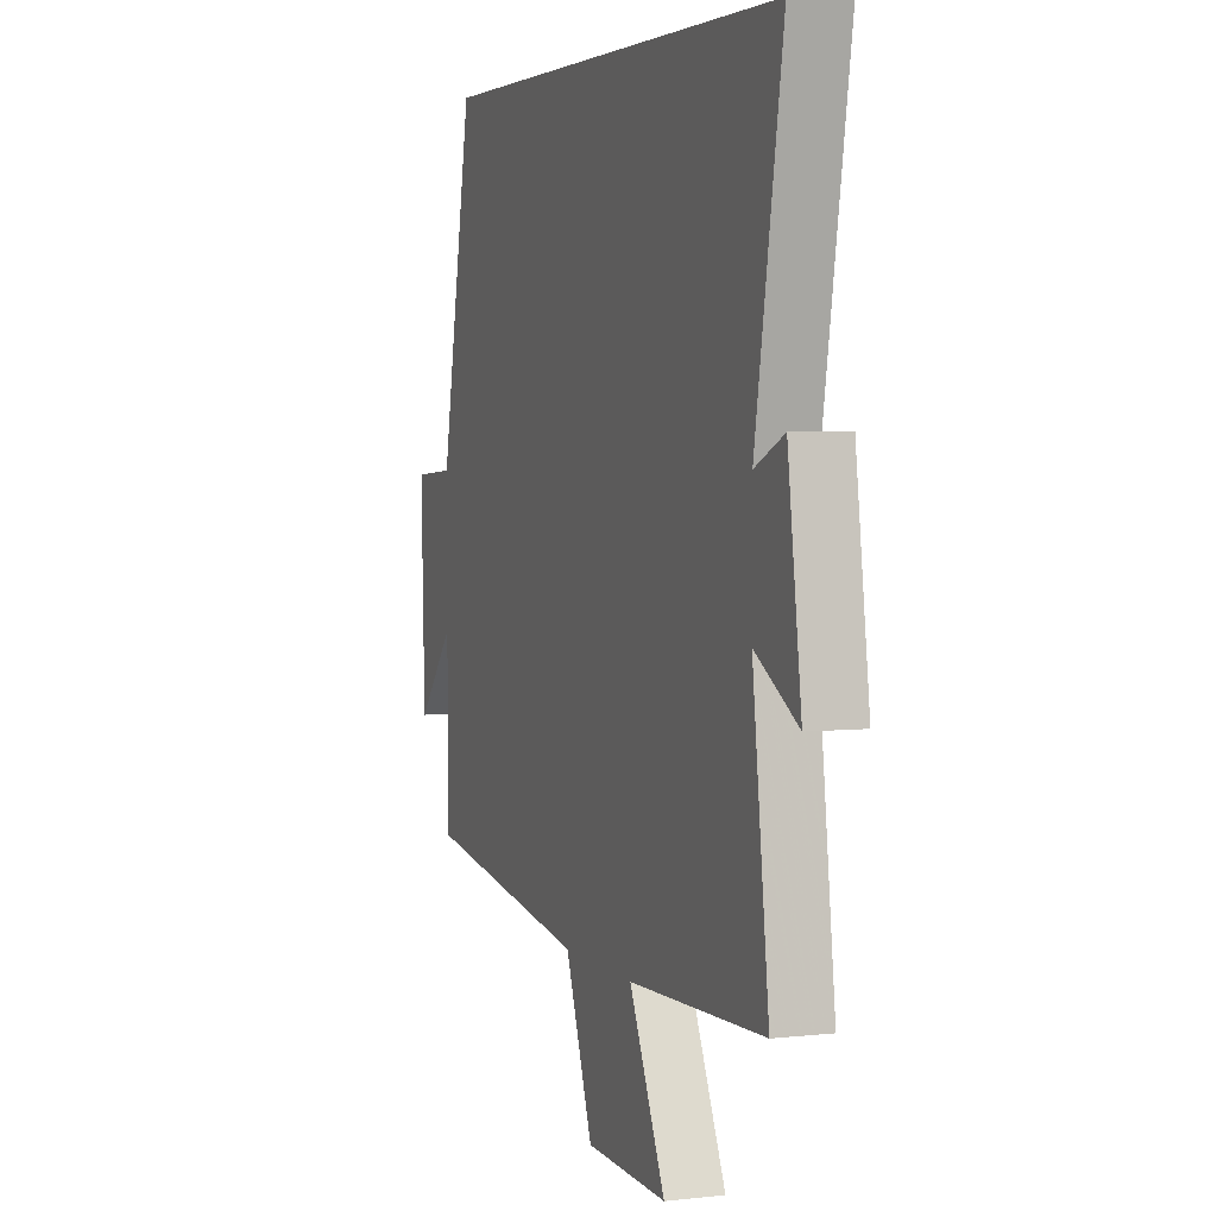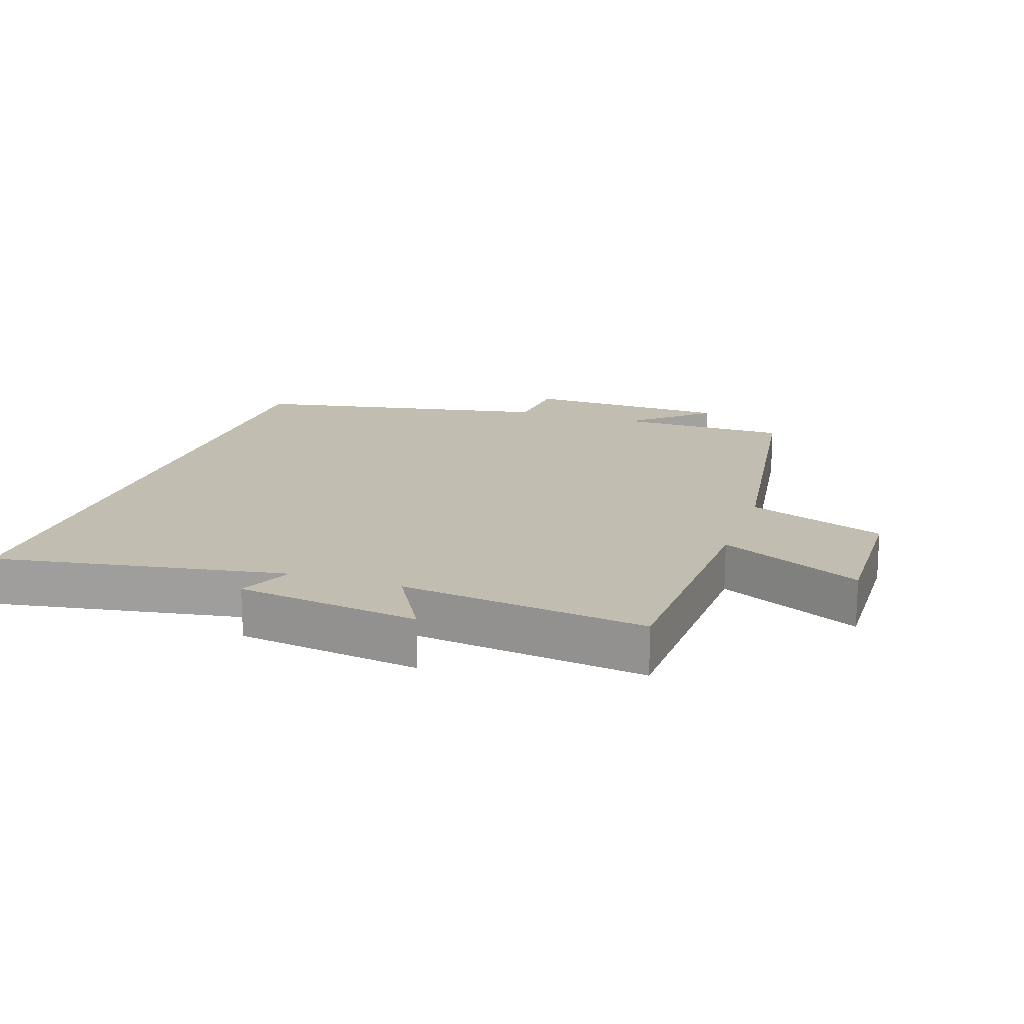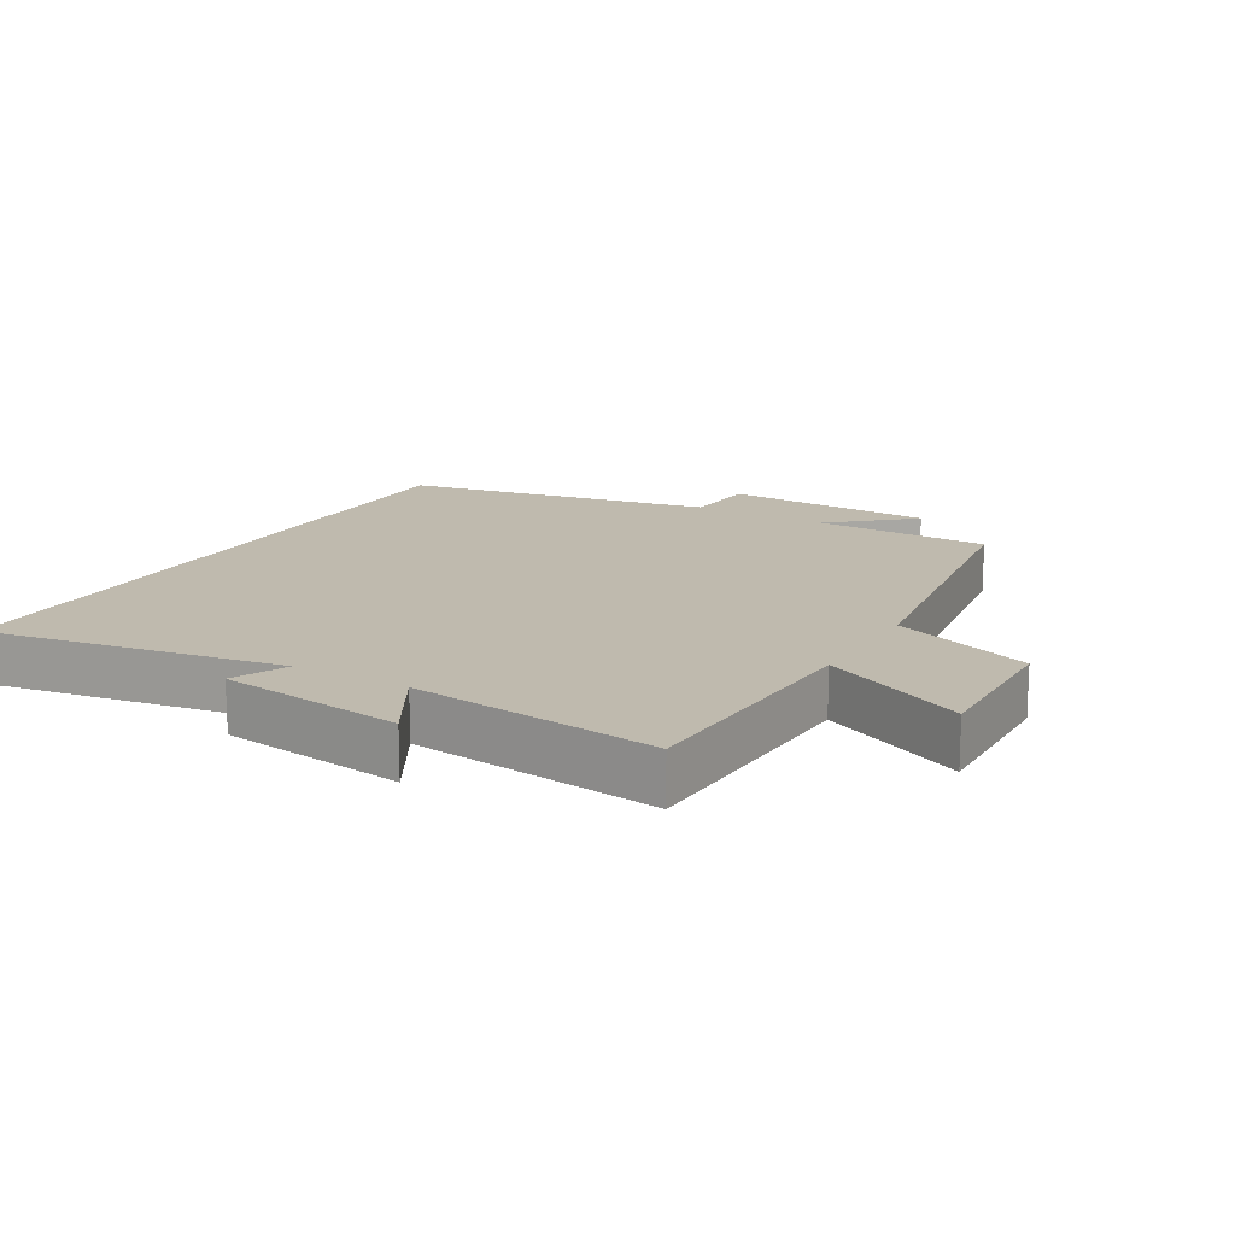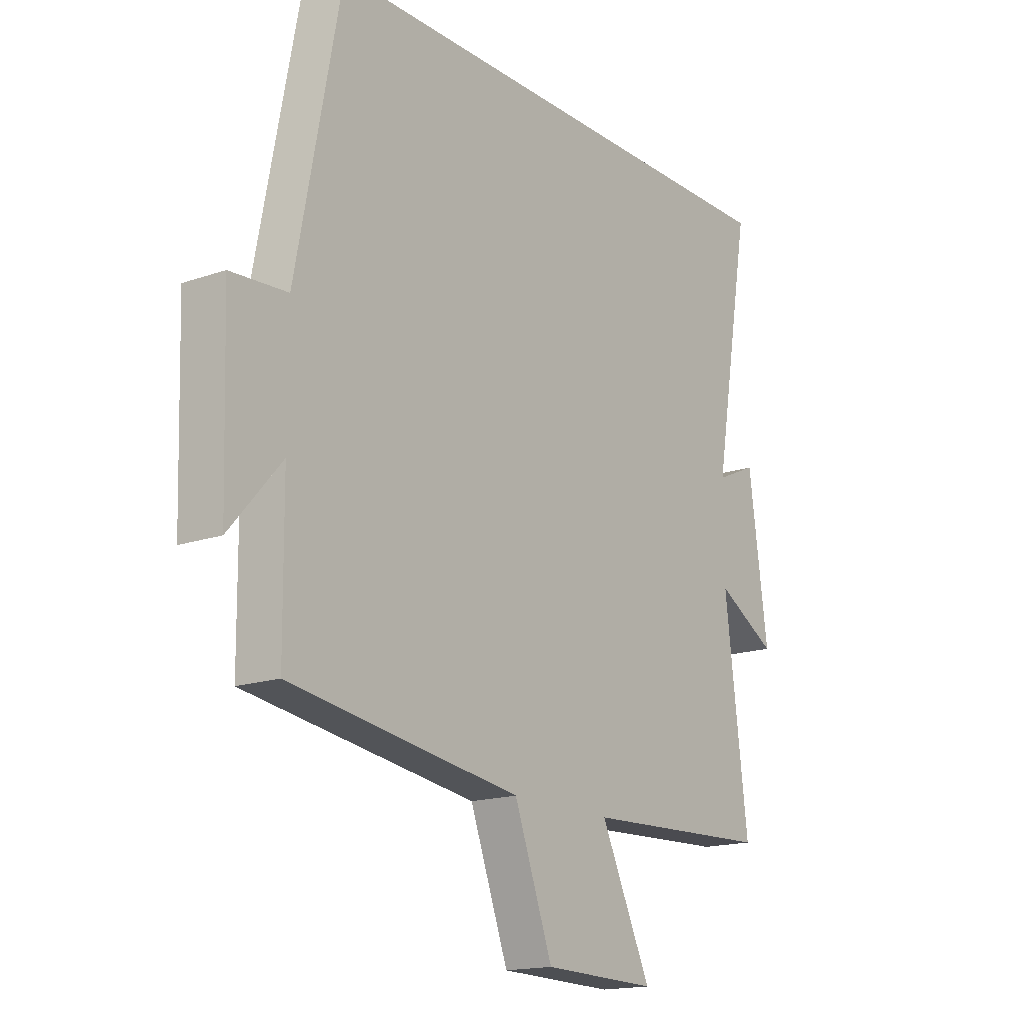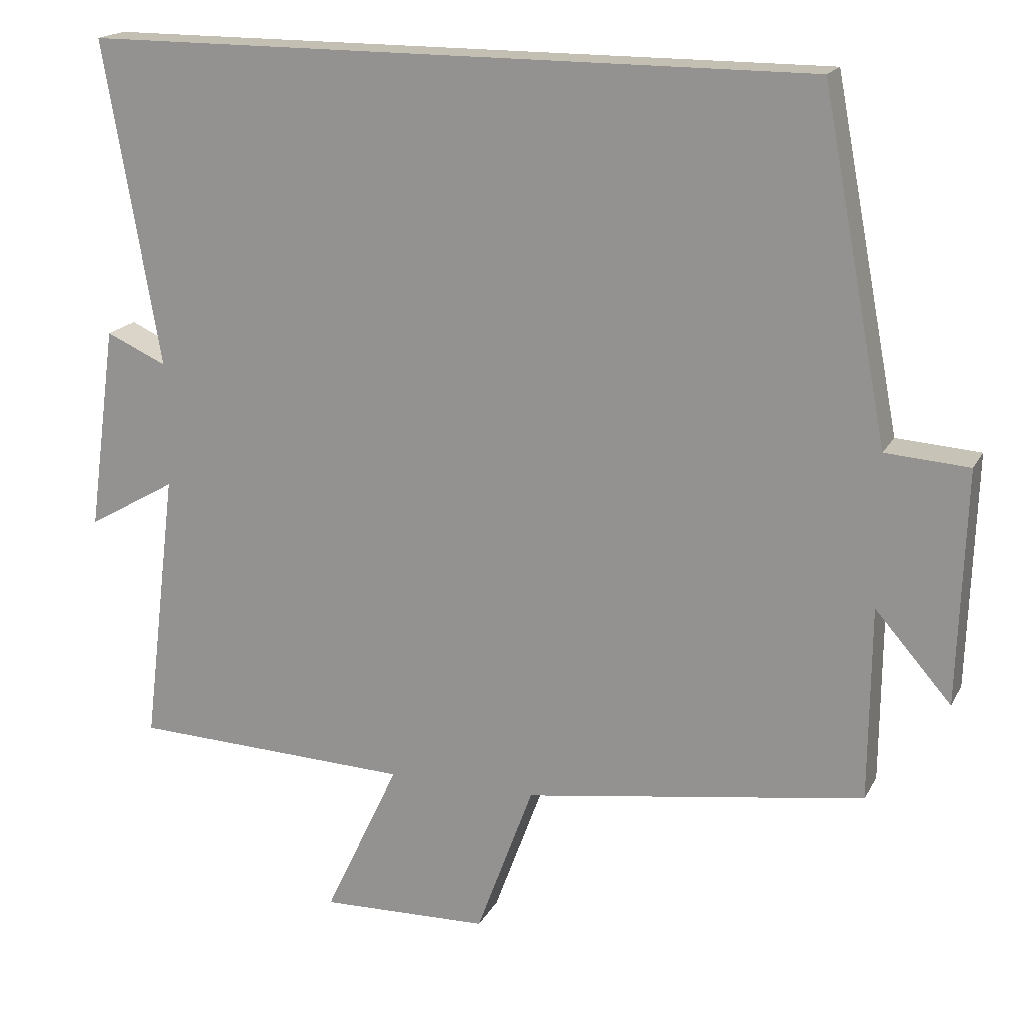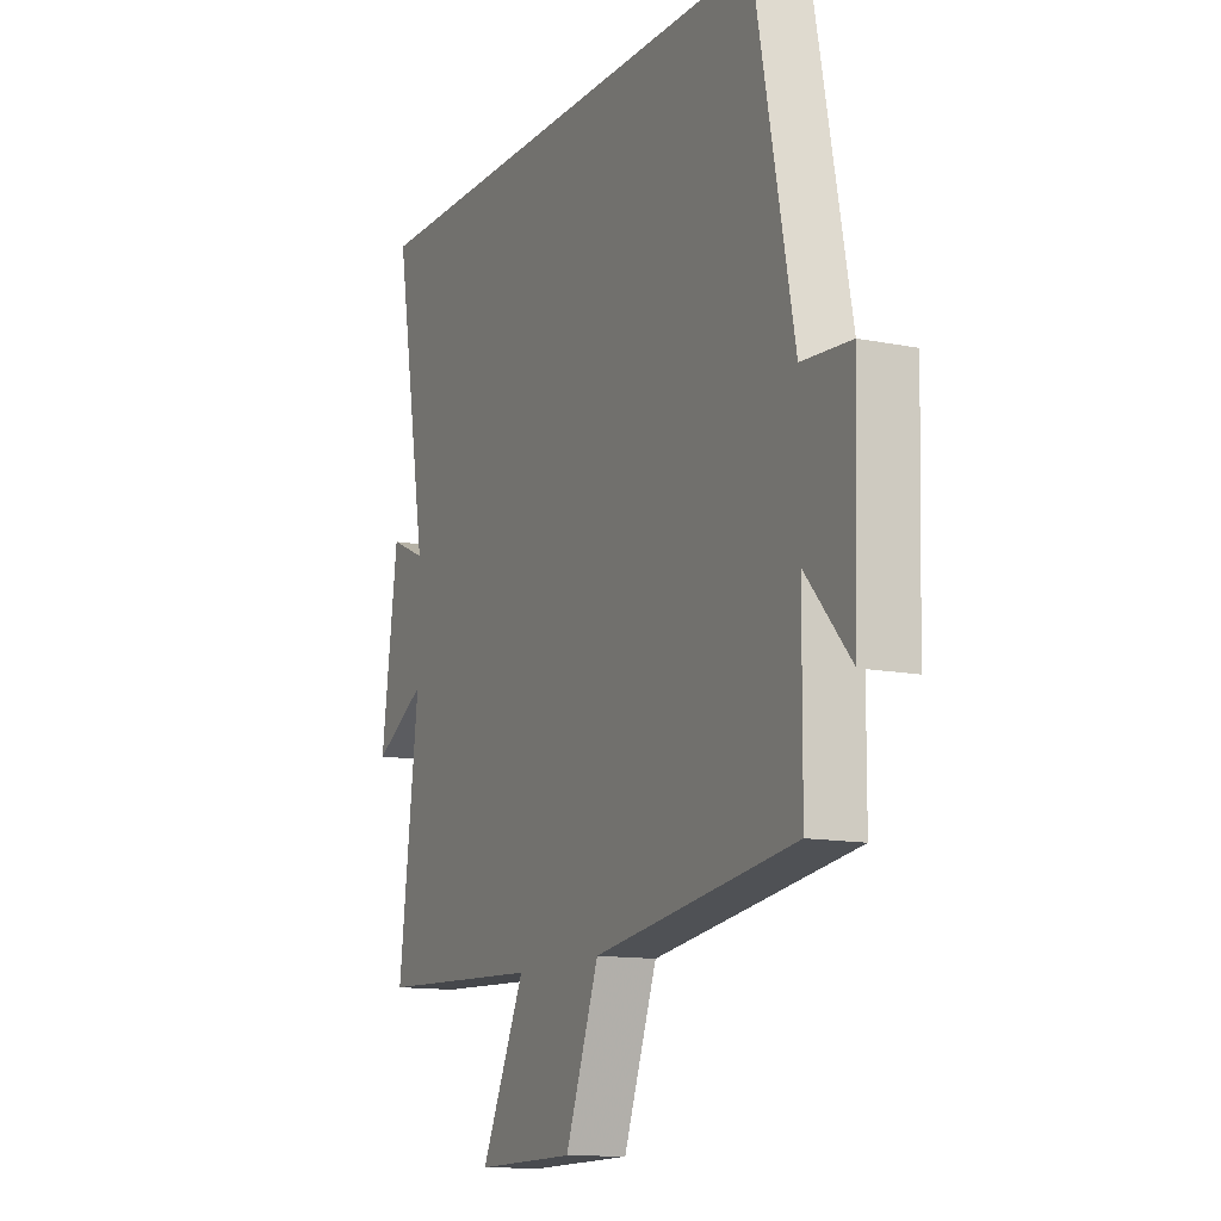
<metadata>
{"format":"obj","ext":"obj","renderer":"f3d","projection":"perspective","resolution":1024,"background":"white","views":[{"elev":4.0,"azim":69.8,"up":"+Z"},{"elev":17.0,"azim":108.7,"up":"+Y"},{"elev":15.6,"azim":120.2,"up":"+Y"},{"elev":-16.5,"azim":-54.5,"up":"+Z"},{"elev":17.9,"azim":-159.7,"up":"+Z"},{"elev":-12.5,"azim":-115.3,"up":"+Z"}]}
</metadata>
<code>
v -0.411 0.07 0.5
v 0.576 0.07 0.5
v 0.5 0.07 0.06
v 0.582 0.07 0.097
v 0.62 0.07 -0.181
v 0.5 0.07 -0.112
v 0.546 0.07 -0.485
v 0.167 0.07 -0.5
v 0.268 0.07 -0.715
v 0.04 0.07 -0.709
v -0.037 0.07 -0.5
v -0.498 0.07 -0.432
v -0.5 0.07 -0.169
v -0.603 0.07 -0.287
v -0.613 0.07 0.029
v -0.5 0.07 0.037
v -0.411 0 0.5
v 0.576 0 0.5
v 0.5 0 0.06
v 0.582 0 0.097
v 0.62 0 -0.181
v 0.5 0 -0.112
v 0.546 0 -0.485
v 0.167 0 -0.5
v 0.268 0 -0.715
v 0.04 0 -0.709
v -0.037 0 -0.5
v -0.498 0 -0.432
v -0.5 0 -0.169
v -0.603 0 -0.287
v -0.613 0 0.029
v -0.5 0 0.037
f 13 14 15 16
f 1 2 3
f 16 1 3
f 13 16 3
f 12 13 3
f 11 12 3
f 8 9 10 11
f 6 7 8 11
f 6 11 3 4
f 4 5 6
f 32 31 30 29
f 19 18 17
f 19 17 32
f 19 32 29
f 19 29 28
f 19 28 27
f 27 26 25 24
f 27 24 23 22
f 20 19 27 22
f 22 21 20
f 1 17 18 2
f 2 18 19 3
f 3 19 20 4
f 4 20 21 5
f 5 21 22 6
f 6 22 23 7
f 7 23 24 8
f 8 24 25 9
f 9 25 26 10
f 10 26 27 11
f 11 27 28 12
f 12 28 29 13
f 13 29 30 14
f 14 30 31 15
f 15 31 32 16
f 16 32 17 1

</code>
